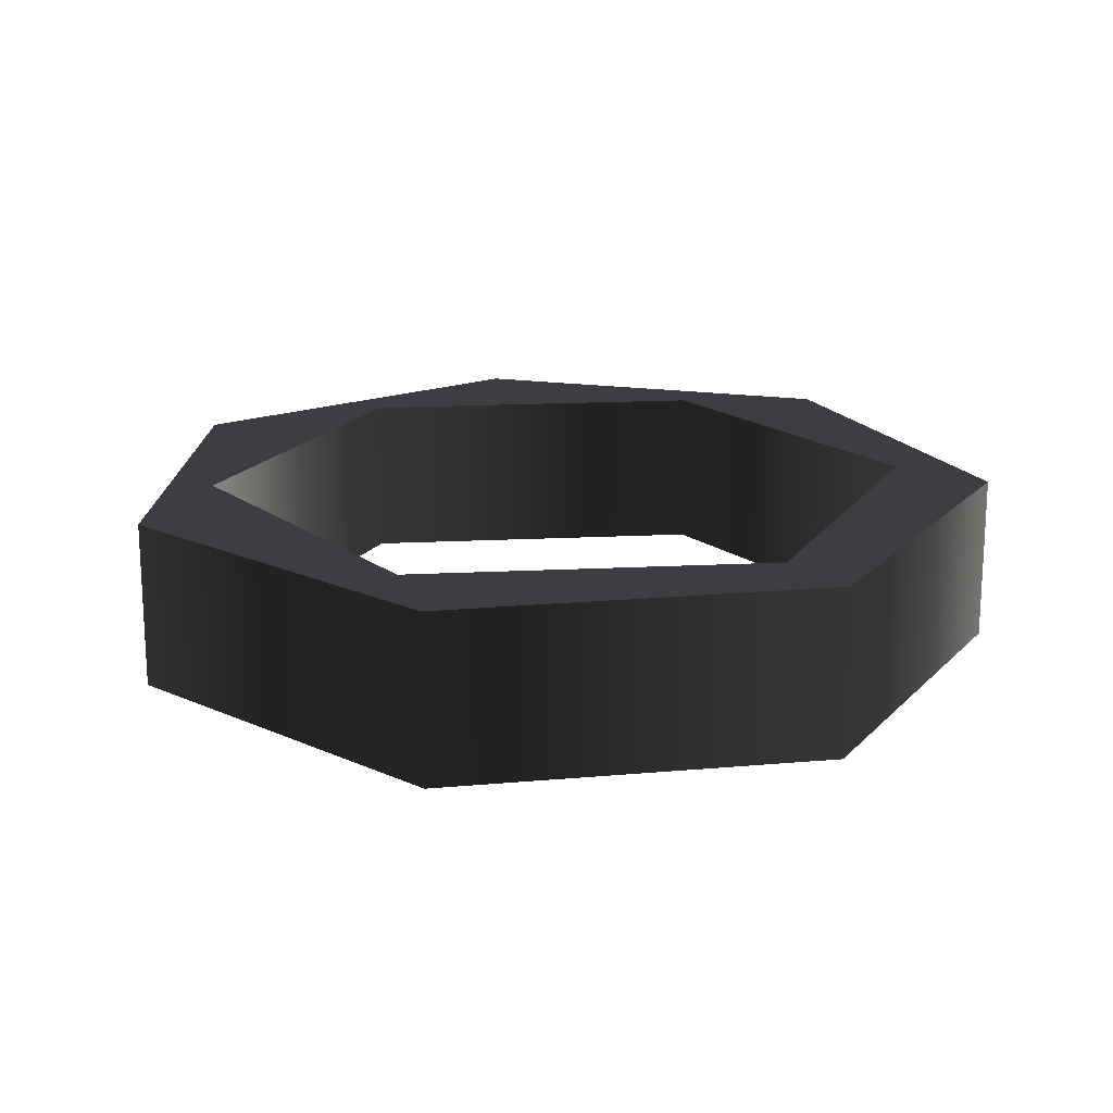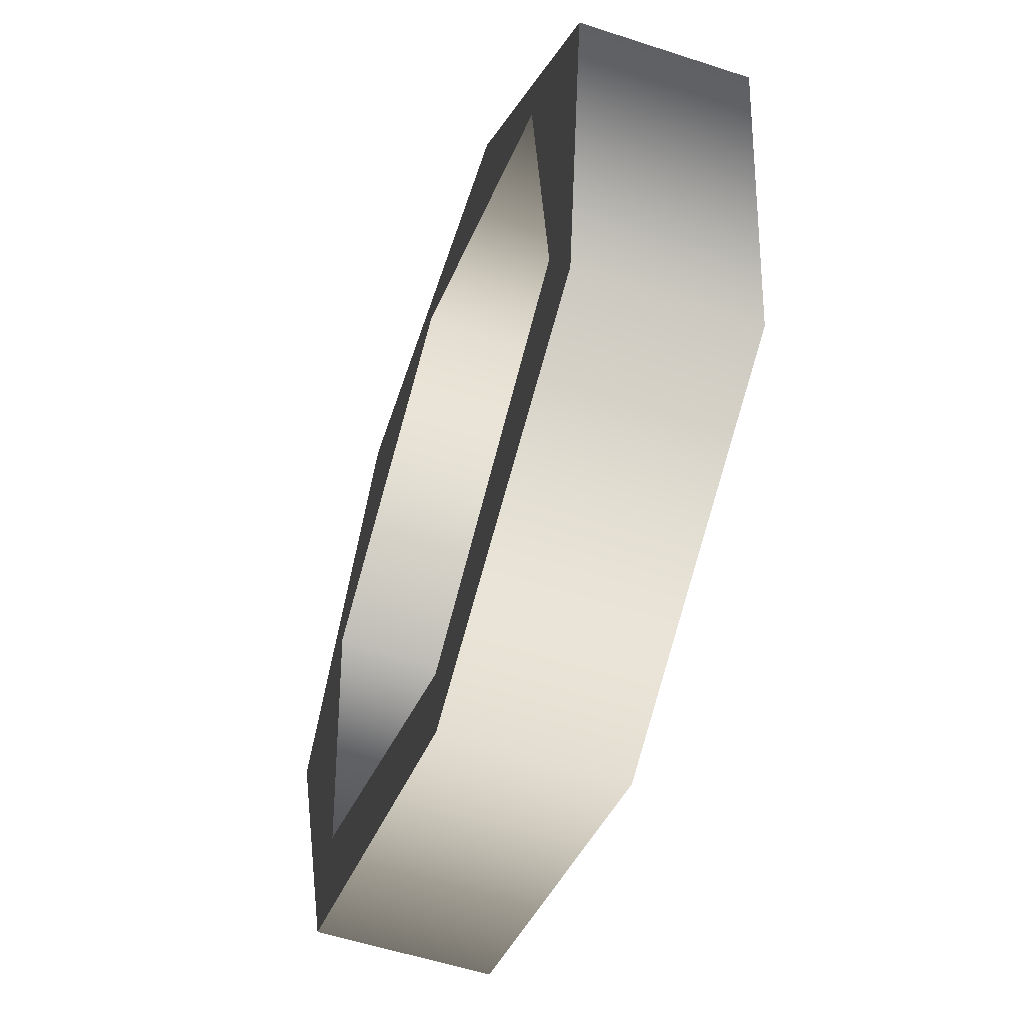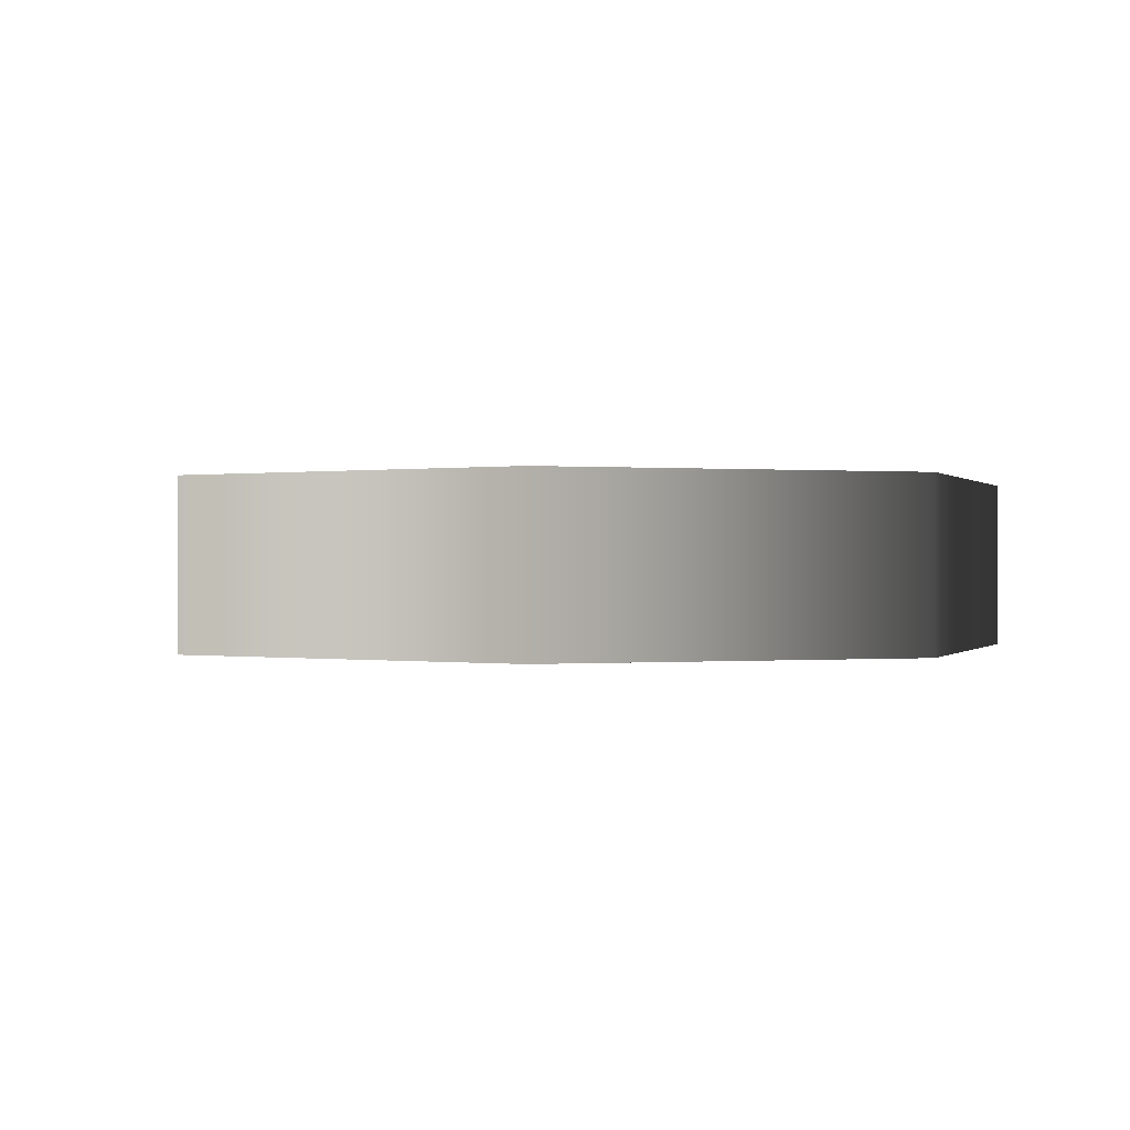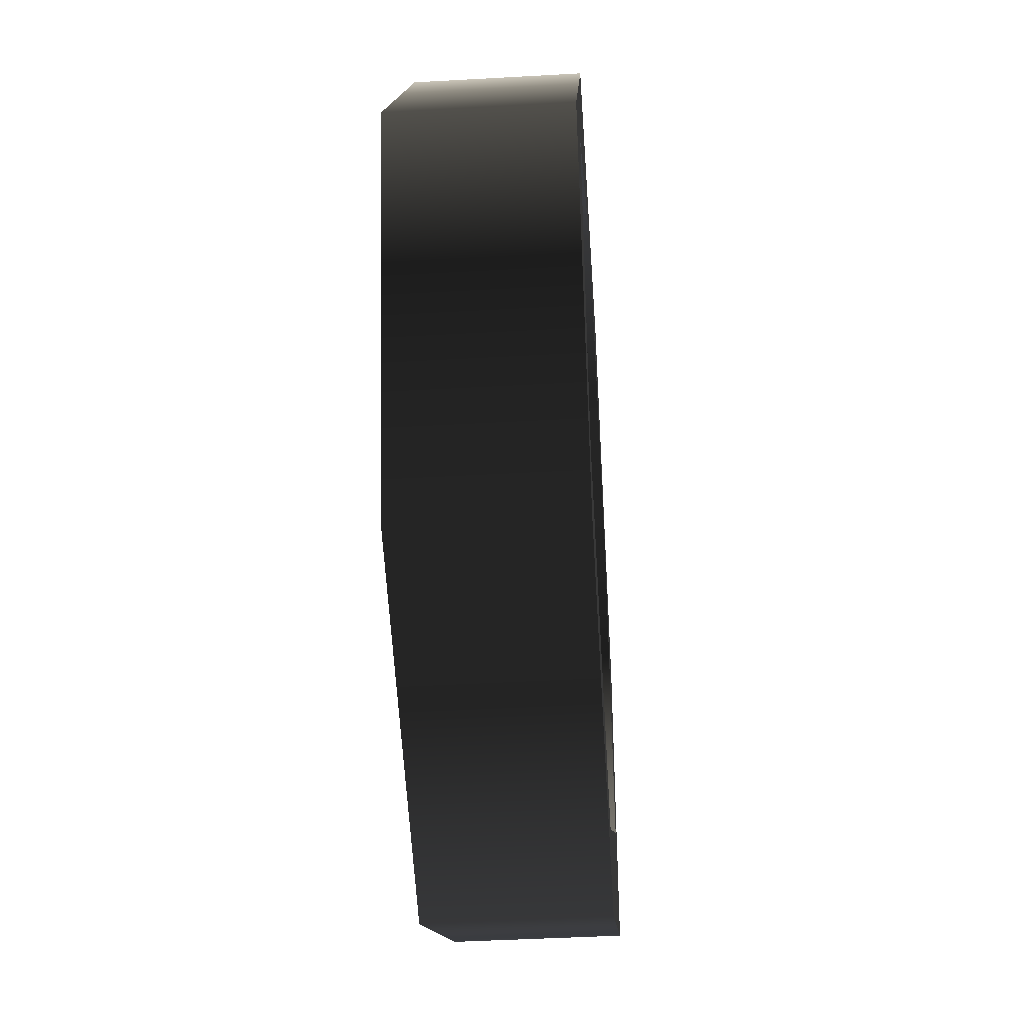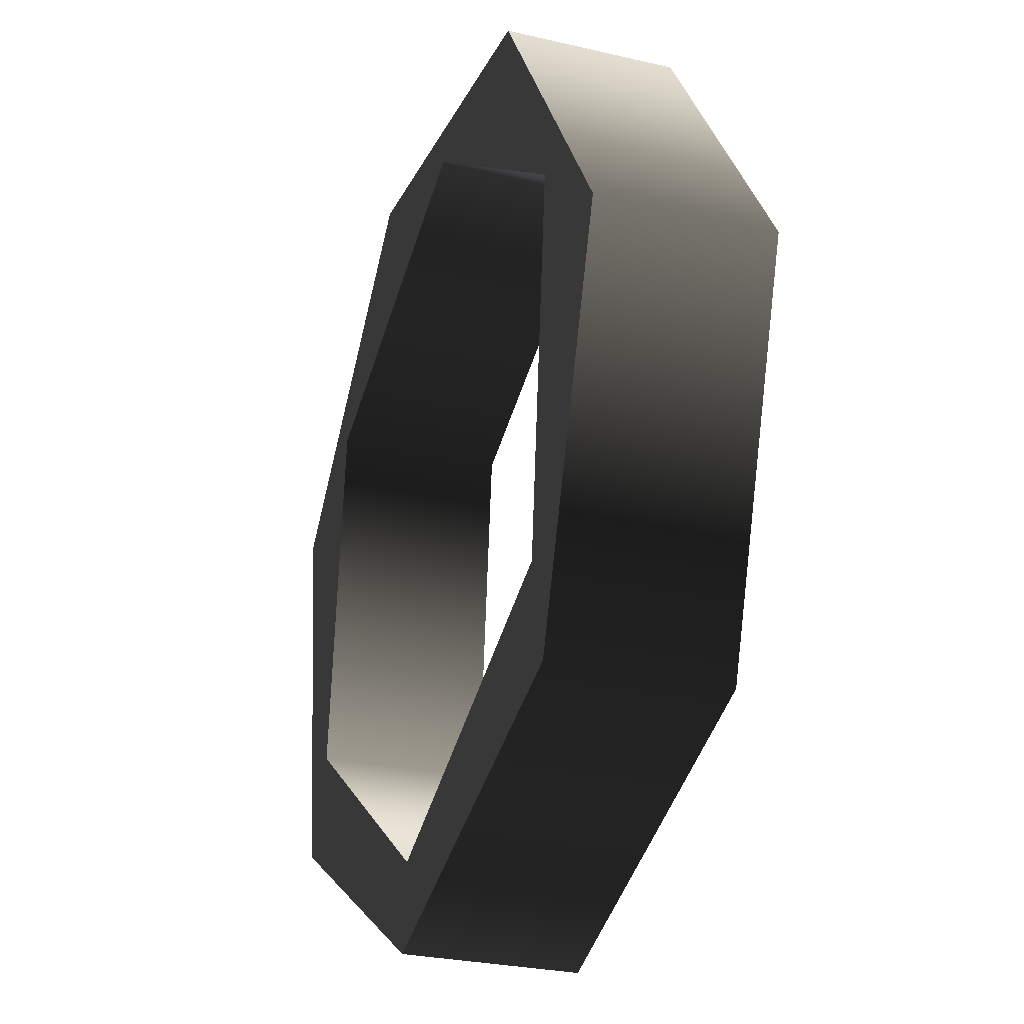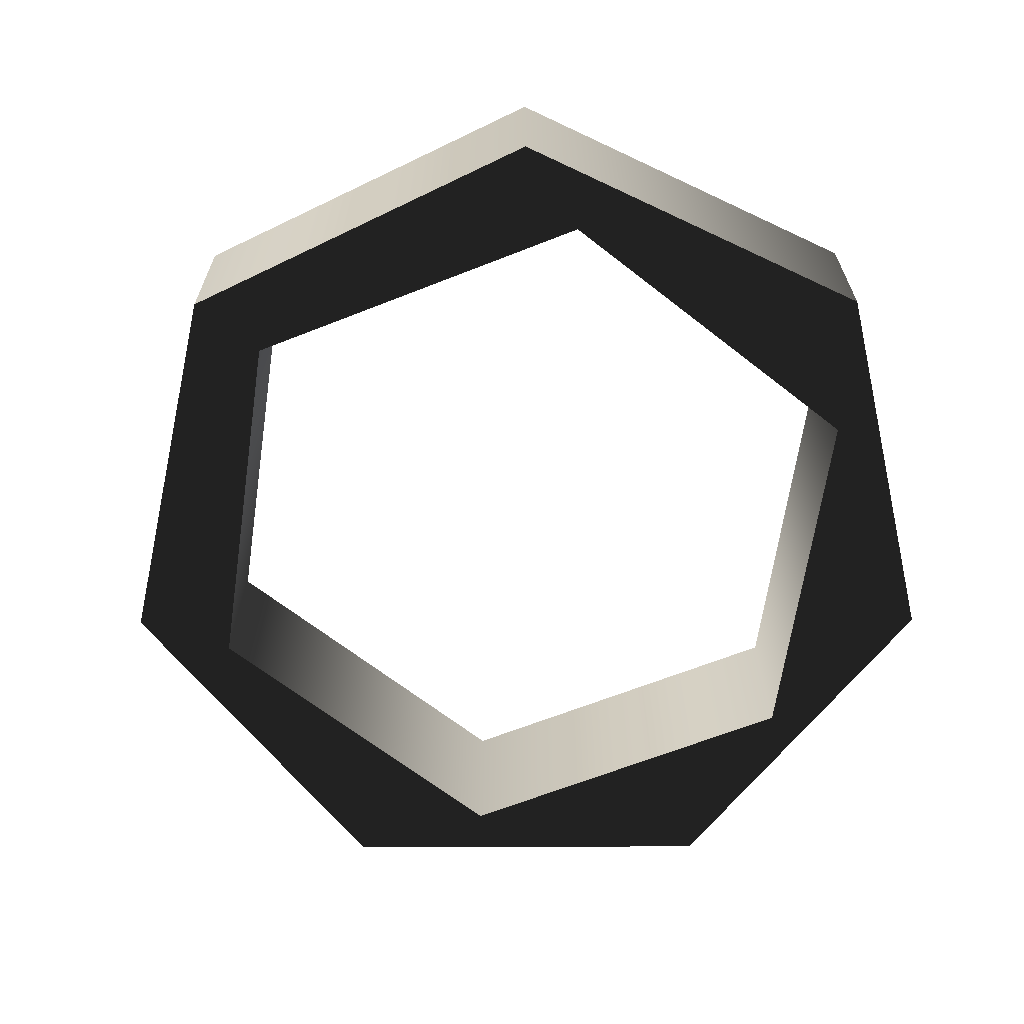
<metadata>
{"format":"obj","ext":"obj","renderer":"f3d","projection":"perspective","resolution":1024,"background":"white","views":[{"elev":17.9,"azim":-29.8,"up":"+Z"},{"elev":-55.8,"azim":71.0,"up":"+Y"},{"elev":-0.0,"azim":63.4,"up":"+Z"},{"elev":-43.8,"azim":-86.2,"up":"+Y"},{"elev":-27.8,"azim":-109.6,"up":"+Y"},{"elev":-65.3,"azim":57.6,"up":"+Z"}]}
</metadata>
<code>
g Face_1
v 0.1379 -0.1425 -0.0339
v 0.1346 -0.1413 -0.0339
v 0.1335 -0.138 -0.0339
v 0.1354 -0.1351 -0.0339
v 0.1389 -0.1347 -0.0339
v 0.1413 -0.1372 -0.0339
v 0.1409 -0.1407 -0.0339
v 0.1379 -0.1425 -0.0339
v 0.1379 -0.1425 -0.0324
v 0.1346 -0.1413 -0.0324
v 0.1335 -0.138 -0.0324
v 0.1354 -0.1351 -0.0324
v 0.1389 -0.1347 -0.0324
v 0.1413 -0.1372 -0.0324
v 0.1409 -0.1407 -0.0324
v 0.1379 -0.1425 -0.0324
f 15 8 7
f 15 16 8
f 14 7 6
f 14 15 7
f 13 6 5
f 13 14 6
f 12 5 4
f 12 13 5
f 11 4 3
f 11 12 4
f 10 3 2
f 10 11 3
f 9 2 1
f 9 10 2
g Face_2
v 0.1379 -0.1425 -0.0339
v 0.1346 -0.1413 -0.0339
v 0.1335 -0.138 -0.0339
v 0.1354 -0.1351 -0.0339
v 0.1389 -0.1347 -0.0339
v 0.1413 -0.1372 -0.0339
v 0.1409 -0.1407 -0.0339
v 0.1378 -0.1417 -0.0339
v 0.1349 -0.1404 -0.0339
v 0.1345 -0.1372 -0.0339
v 0.1372 -0.1353 -0.0339
v 0.1401 -0.1366 -0.0339
v 0.1405 -0.1398 -0.0339
f 28 21 22
f 27 21 28
f 20 21 27
f 29 28 22
f 23 29 22
f 26 20 27
f 19 20 26
f 24 29 23
f 17 24 23
f 25 19 26
f 18 25 24
f 18 24 17
f 18 19 25
g Face_3
v 0.1379 -0.1425 -0.0324
v 0.1346 -0.1413 -0.0324
v 0.1335 -0.138 -0.0324
v 0.1354 -0.1351 -0.0324
v 0.1389 -0.1347 -0.0324
v 0.1413 -0.1372 -0.0324
v 0.1409 -0.1407 -0.0324
v 0.1378 -0.1417 -0.0324
v 0.1349 -0.1404 -0.0324
v 0.1346 -0.1372 -0.0324
v 0.1372 -0.1353 -0.0324
v 0.1401 -0.1366 -0.0324
v 0.1404 -0.1398 -0.0324
f 41 35 34
f 40 41 34
f 33 40 34
f 42 35 41
f 36 35 42
f 39 40 33
f 32 39 33
f 37 36 42
f 30 36 37
f 38 39 32
f 31 37 38
f 31 30 37
f 31 38 32
g Face_4
v 0.1378 -0.1417 -0.0324
v 0.1349 -0.1404 -0.0324
v 0.1346 -0.1372 -0.0324
v 0.1372 -0.1353 -0.0324
v 0.1401 -0.1366 -0.0324
v 0.1404 -0.1398 -0.0324
v 0.1378 -0.1417 -0.0324
v 0.1378 -0.1417 -0.0339
v 0.1378 -0.1417 -0.0339
v 0.1349 -0.1404 -0.0339
v 0.1345 -0.1372 -0.0339
v 0.1372 -0.1353 -0.0339
v 0.1401 -0.1366 -0.0339
v 0.1405 -0.1398 -0.0339
f 52 44 43
f 52 43 51
f 53 45 44
f 53 44 52
f 54 46 45
f 54 45 53
f 55 47 46
f 55 46 54
f 56 48 47
f 56 47 55
f 50 49 48
f 50 48 56

</code>
